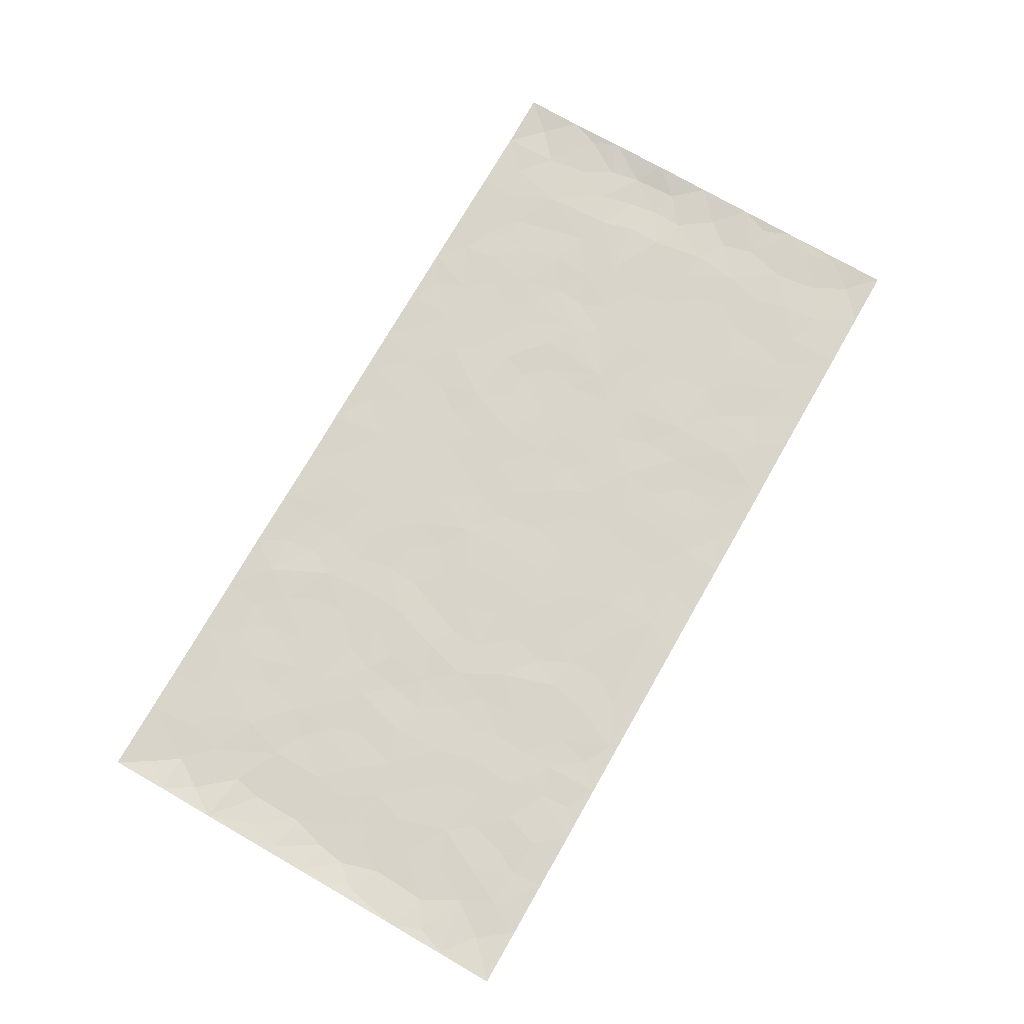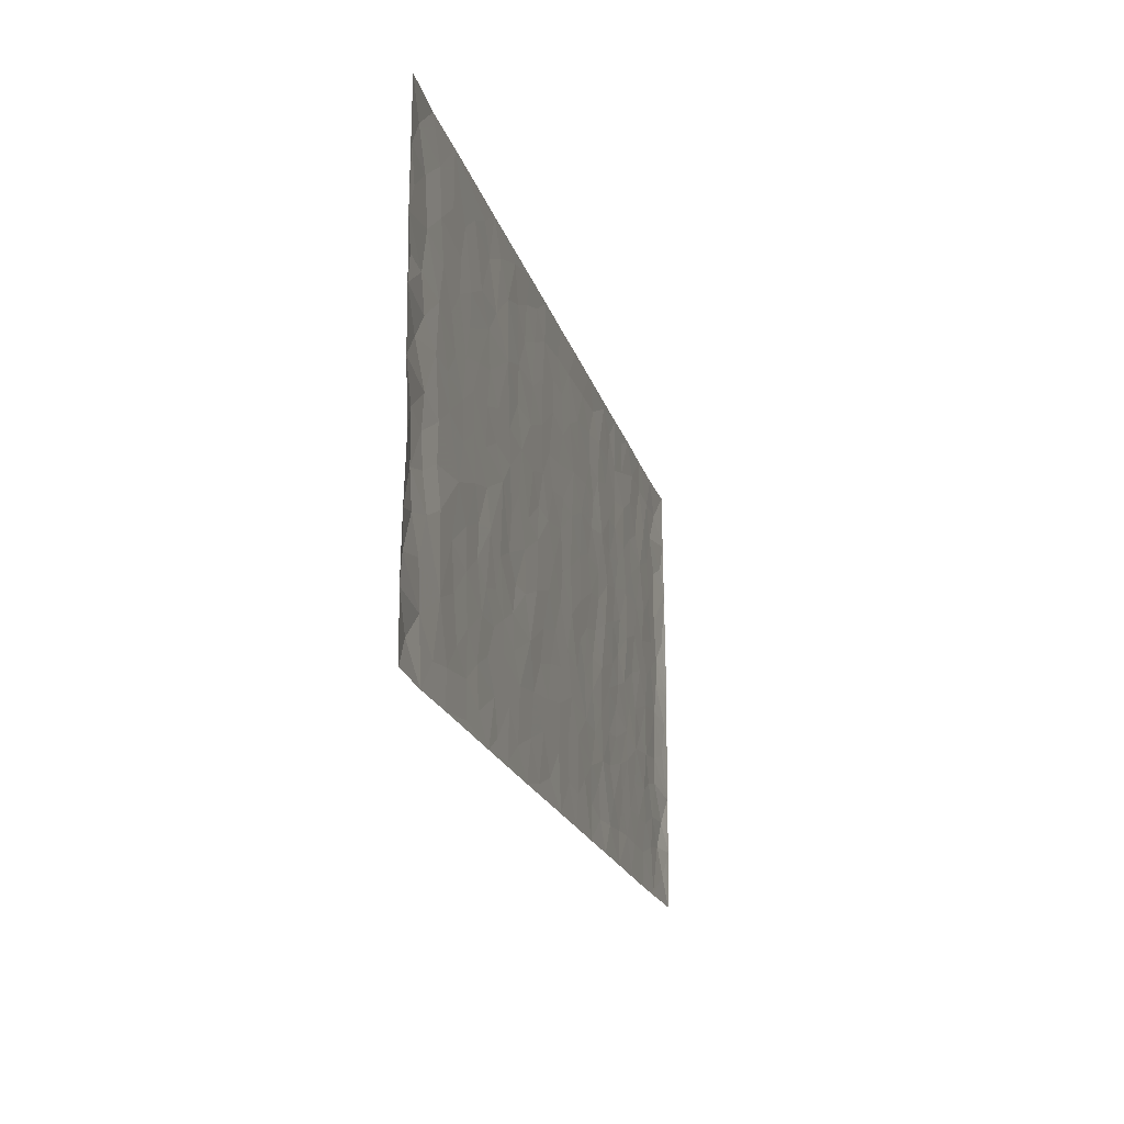
<metadata>
{"format":"obj","ext":"obj","renderer":"f3d","projection":"perspective","resolution":1024,"background":"white","views":[{"elev":74.6,"azim":119.8,"up":"+Z"},{"elev":-19.4,"azim":-75.8,"up":"+Y"}]}
</metadata>
<code>
v -0.983 0.001851 0.00622
v -0.983 0.9981 0.004916
v 0.9836 0.002022 0.003522
v 0.9836 0.998 0.003336
v -0.7993 0.3927 -3.288e-05
v -0.9834 0.5002 0.006039
v -0.8611 0.3581 -0.003825
v 9.182e-05 0.001552 0.001319
v -0.9831 0.2508 0.006736
v -0.9266 0.3385 -0.002824
v -0.7365 0.002157 0.001287
v -0.9832 0.1266 0.004289
v -0.7123 0.293 0.000226
v -0.8601 0.002241 0.0005116
v -0.8442 0.2887 -0.0009749
v -0.4894 0.001616 0.001359
v -0.9627 0.1888 0.0008393
v -0.2913 0.1672 0.0004295
v -0.7793 0.3221 0.00136
v -0.8664 0.121 -0.001742
v -0.9279 0.06446 -0.00334
v -0.7985 0.0647 -0.000527
v -0.6738 0.1272 -0.0007183
v -0.726 0.07525 -7.937e-05
v -0.8777 0.2079 -0.001445
v -0.9142 0.2706 -0.002678
v -0.7719 0.1773 0.0009749
v -0.6937 0.21 -0.0008193
v -0.8675 0.4884 -0.001458
v -0.9823 0.376 0.01044
v -0.7365 0.9984 0.0009911
v -0.5363 0.2226 0.0001252
v 0.2587 0.1572 -0.0006942
v -0.9835 0.7488 0.00374
v -0.3656 0.3933 -0.0009902
v -0.7852 0.7528 -9.607e-05
v -0.8024 0.8313 -3.977e-05
v -0.5819 0.4423 -0.0002394
v -0.6008 0.6055 -1.26e-06
v -0.4899 0.998 0.0008899
v -0.9609 0.6865 0.0006264
v -0.6628 0.5623 -0.0004027
v -0.3897 0.7535 0.0009436
v -0.5086 0.2802 -0.0005511
v -0.4587 0.2254 -0.0007623
v -0.4945 0.1625 -0.0007736
v -0.448 0.6363 0.0002307
v -0.3654 0.5598 -0.0001707
v 0.1646 0.4735 0.0004362
v -0.3319 0.2213 -0.0002151
v -0.2088 0.6106 0.0001025
v -0.3742 0.629 0.0004454
v -0.3005 0.05739 -2.796e-06
v -0.6284 0.7102 -0.0004194
v -0.3935 0.1944 -0.0002676
v -0.8752 0.6177 -0.002006
v -0.03745 0.3483 -0.0002897
v 0.0573 0.3395 0.0002694
v 0.2965 0.4511 -0.0009648
v -0.09416 0.5515 0.0001099
v -0.1639 0.5559 -0.0008218
v 0.09165 0.6299 0.0005787
v -0.6334 0.3462 2.731e-05
v -0.7509 0.5738 -7.605e-05
v -0.9556 0.8096 0.002763
v -0.5595 0.1294 -0.0002285
v -0.3663 0.01188 0.0008321
v -0.798 0.4661 0.000918
v -0.6176 0.1725 -0.0001803
v -0.6145 0.0184 0.0005883
v -0.2432 0.00141 0.001036
v -0.6158 0.08844 -0.001224
v -0.5464 0.05323 -0.0001574
v -0.4303 0.03725 -0.0002282
v -0.4501 0.1041 -0.0006112
v -0.895 0.6857 -0.001797
v -0.9752 0.8735 0.003408
v -0.7388 0.5089 -1.281e-05
v -0.0001789 0.9981 0.001148
v -0.8058 0.6752 0.0003751
v -0.5615 0.3153 -0.001122
v -0.5122 0.461 -0.0002897
v 0.006575 0.571 -0.0004658
v -0.04913 0.4828 0.0001947
v 0.00361 0.4197 -0.0003653
v -0.1229 0.1281 -0.0002903
v -0.5699 0.6699 -0.0002046
v -0.9191 0.5622 -0.002712
v -0.7345 0.6909 -0.0005192
v -0.4476 0.2972 -0.0006796
v -0.6316 0.2676 0.0004714
v -0.5013 0.6883 -0.0003825
v -0.1713 0.485 0.000321
v -0.2604 0.4361 -0.0002271
v -0.6485 0.6489 -0.000341
v -0.01097 0.1171 -4.195e-05
v -0.4142 0.5103 0.0004965
v -0.3413 0.2884 1.143e-05
v -0.2388 0.5037 0.0001278
v -0.1787 0.3821 0.0007391
v -0.9835 0.6242 0.005064
v -0.7071 0.6225 -0.0005214
v -0.8162 0.5795 0.0001065
v -0.3609 0.1102 -0.0002165
v -0.5212 0.5329 9.933e-05
v -0.6841 0.406 0.001036
v -0.1287 0.3243 5.793e-05
v -0.1478 0.2495 -0.000382
v -0.5178 0.6114 -0.0001435
v 0.1074 0.7286 0.0003137
v -0.003328 0.2151 0.0001424
v -0.07194 0.2734 -0.0004558
v 0.005047 0.2885 -0.0003332
v -0.428 0.364 0.0009186
v -0.1947 0.1839 -0.0001288
v -0.6552 0.4877 -0.0004165
v -0.5563 0.3813 -0.001087
v -0.4913 0.3917 0.0008265
v -0.306 0.5243 -0.0001349
v -0.2567 0.3503 -0.000331
v -0.3537 0.4671 -0.0006915
v -0.2244 0.271 0.001134
v -0.08993 0.4114 0.00032
v -0.5951 0.5312 -0.0003117
v -0.09102 0.1984 -4.508e-05
v -0.2118 0.09347 -0.0002172
v -0.3972 0.2583 -0.0008699
v -0.9312 0.4383 -0.002135
v -0.8704 0.421 -0.0041
v 0.09177 0.4225 0.0004261
v 0.2072 0.2377 0.0003985
v 0.08227 0.5166 0.0003735
v 0.01957 0.4878 -0.0005657
v 0.1651 0.3928 -0.0007029
v 0.7947 0.4968 -6.494e-07
v 0.2189 0.4336 -0.0006
v 0.2653 0.3134 -0.0003651
v 0.1593 0.567 0.0003429
v 0.1213 0.9981 0.001703
v -0.2911 0.6195 0.0003119
v 0.4235 0.8798 -0.0006905
v 0.4894 0.9983 0.001138
v -0.213 0.7806 -9.396e-05
v -0.05795 0.8637 -0.0005981
v -0.3199 0.3487 -0.001332
v -0.4586 0.5658 -0.0003991
v -0.07336 0.05255 -0.0007481
v -0.1568 0.02187 0.0003212
v 0.121 0.002161 0.0008363
v 0.01326 0.8596 -0.0005455
v -0.01623 0.6994 -0.0003298
v 0.4216 0.1965 -0.0008897
v 0.3405 0.2896 0.0006416
v 0.5929 0.5261 0.0008878
v 0.5255 0.5466 -0.0005588
v 0.4556 0.135 -0.0001565
v 0.5236 0.2277 -0.0002075
v 0.4137 0.3614 4.12e-05
v 0.02275 0.6403 -6.383e-05
v -0.05857 0.6273 -0.0002951
v -0.1455 0.7294 0.0001877
v -0.08566 0.6928 -0.0005151
v -0.05972 0.7907 -4.432e-05
v -0.1352 0.6329 -9.622e-05
v 0.02061 0.7744 0.0001345
v 0.2431 0.9982 0.001433
v -0.0188 0.9262 -0.0004798
v -0.2678 0.846 -0.001129
v -0.198 0.8799 -0.0005376
v -0.3146 0.7806 0.0001557
v -0.2434 0.9985 0.001192
v -0.2266 0.6959 0.0004675
v -0.3166 0.6998 -0.0005623
v -0.1391 0.8293 0.0002837
v -0.1209 0.9984 0.001481
v 0.2163 0.7454 -0.0005701
v 0.1724 0.6667 0.0005869
v 0.3259 0.5946 -0.0002225
v 0.2596 0.5226 -0.0002017
v 0.2647 0.6653 -0.0004346
v 0.4237 0.7438 3.885e-05
v 0.3547 0.6826 0.0009571
v 0.2845 0.7326 -0.001049
v 0.06773 0.9285 -6.232e-05
v 0.07806 0.8226 1.453e-05
v 0.1442 0.8574 0.0003567
v 0.2487 0.8727 -0.0007243
v 0.3204 0.7929 0.0006458
v 0.2308 0.5952 -4.525e-05
v -0.8855 0.8672 -0.002454
v -0.6842 0.8161 -0.0009019
v -0.8726 0.7745 -0.00142
v -0.8602 0.9982 0.0002222
v -0.9258 0.9395 -0.001987
v -0.8134 0.9211 -0.0004886
v -0.7359 0.885 9.356e-05
v -0.6072 0.929 -0.0001026
v -0.6643 0.8855 -0.0003516
v -0.6894 0.7454 -0.0006856
v -0.5616 0.8139 0.0002921
v -0.6235 0.7807 -0.0001604
v -0.5122 0.9006 -0.001159
v -0.3909 0.8779 0.0006127
v -0.5464 0.9599 -7.011e-05
v -0.4652 0.8156 -0.0002493
v -0.443 0.9358 0.0004086
v -0.3448 0.9726 0.0005815
v -0.5125 0.7603 -0.0002618
v -0.3195 0.9011 -0.0008249
v -0.2573 0.9304 -0.0009925
v 0.1549 0.7843 -0.000268
v 0.253 0.8036 -0.0004307
v 0.1866 0.9329 -0.0002955
v 0.3921 0.8117 4.038e-05
v 0.3359 0.8805 0.0006033
v 0.3804 0.9824 0.0004426
v 0.287 0.9374 -0.0008303
v 0.4409 0.9478 -0.0009578
v 0.3801 0.4932 0.001087
v 0.3248 0.5285 -0.0005704
v 0.484 0.6038 -0.0008001
v 0.4316 0.6641 -0.0005462
v 0.4055 0.5877 0.00051
v 0.3524 0.1901 0.000596
v 0.4817 0.3346 -0.0009135
v 0.4596 0.5222 -0.0003944
v 0.346 0.3879 0.001222
v -0.123 0.9144 -0.0004669
v -0.1822 0.9578 -0.0004687
v 0.3195 0.1329 -0.001149
v 0.6133 0.01449 0.0005728
v 0.1999 0.3333 -0.0005426
v 0.2702 0.3847 -0.0006618
v 0.585 0.2481 0.0001896
v 0.737 0.9984 0.0005418
v 0.9834 0.2514 0.005367
v 0.4919 0.8117 -0.0008568
v 0.7207 0.4873 0.0006117
v 0.4884 0.7465 -0.0006148
v 0.9831 0.5001 0.008064
v 0.6712 0.2944 0.0007219
v 0.5098 0.4677 -0.001477
v 0.7809 0.3113 -0.0002047
v 0.5624 0.4157 -6.877e-05
v 0.4896 0.001531 0.001401
v 0.08927 0.252 4.136e-05
v 0.5054 0.07682 -0.001033
v 0.1335 0.3187 0.0004344
v 0.4163 0.2667 -0.0002683
v 0.8777 0.2656 -0.001726
v 0.6433 0.4619 -0.000617
v 0.5789 0.08217 -0.0007838
v 0.4489 0.4258 0.0003349
v 0.6089 0.372 4.28e-05
v 0.2856 0.2325 3.218e-05
v 0.4785 0.2717 -0.0002327
v 0.2629 0.07818 -0.001523
v 0.3662 0.001357 0.001623
v 0.2432 0.001664 0.0008793
v 0.1995 0.1144 -0.000423
v 0.06713 0.1697 -0.0001705
v 0.1437 0.1895 0.0002164
v 0.614 0.1476 -4.82e-05
v 0.7798 0.4231 0.0004514
v 0.751 0.2215 0.0006399
v 0.6526 0.08072 -0.0004899
v 0.6711 0.3849 -0.0001123
v 0.7204 0.3396 -0.0006686
v 0.8899 0.3266 -0.003407
v 0.7483 0.5675 -8.626e-05
v 0.6943 0.1459 -8.635e-05
v 0.7665 0.1504 -0.0002765
v 0.8437 0.3677 -0.001488
v 0.9467 0.35 0.002095
v 0.8902 0.4385 -0.002392
v 0.5835 0.3133 -8.287e-05
v 0.8242 0.1065 -0.0004968
v 0.3312 0.0629 -0.001039
v 0.4106 0.06838 0.0008155
v 0.06977 0.07778 -0.0003565
v 0.1411 0.07222 0.0001051
v 0.9831 0.7487 0.005515
v 0.7345 0.07957 -0.0006708
v 0.6573 0.2162 -0.0001574
v 0.9651 0.4249 0.004955
v 0.9113 0.5089 -0.002322
v 0.8118 0.2509 -0.00187
v 0.5337 0.1483 -0.0007442
v 0.737 0.001822 0.0003104
v 0.5033 0.394 -0.0001421
v 0.9447 0.06425 -0.0002752
v 0.983 0.1267 0.006368
v 0.8437 0.181 -0.001141
v 0.9029 0.1251 -0.0033
v 0.833 0.009481 0.001207
v 0.9423 0.1889 -0.00126
v 0.6683 0.5556 0.0006518
v 0.6944 0.6326 0.0001034
v 0.5869 0.6358 0.0005443
v 0.8302 0.6909 -0.0008314
v 0.6338 0.7712 -0.0003283
v 0.9619 0.6244 0.002895
v 0.7712 0.6413 0.0005867
v 0.8596 0.5947 -0.00204
v 0.737 0.7434 0.0004937
v 0.8503 0.5303 -0.00175
v 0.9211 0.5737 -0.003002
v 0.8967 0.6589 -0.002346
v 0.6423 0.6921 6.804e-05
v 0.567 0.7237 0.0001798
v 0.5104 0.6743 -0.0005289
v 0.8579 0.8519 -0.00157
v 0.7154 0.8709 -0.001317
v 0.8165 0.7763 -0.0007777
v 0.9023 0.7771 -0.002204
v 0.7845 0.8438 0.0001128
v 0.9805 0.8734 0.004112
v 0.6972 0.8021 -0.0008168
v 0.9591 0.8105 0.00183
v 0.7452 0.9314 -0.001193
v 0.8603 0.9981 0.000862
v 0.6129 0.9984 0.001895
v 0.8251 0.9255 -0.0006024
v 0.9119 0.9275 -0.001768
v 0.664 0.9345 0.0002315
v 0.5581 0.9015 -0.0008848
v 0.4922 0.8811 -0.000701
v 0.5512 0.9697 0.0002341
v 0.5713 0.8218 0.0005775
v 0.6386 0.8606 3.212e-05
f 29 6 128
f 12 21 20
f 26 10 9
f 55 45 46
f 27 19 15
f 26 9 17
f 101 6 88
f 12 1 21
f 7 15 19
f 125 86 96
f 84 123 85
f 129 29 128
f 25 27 15
f 12 20 17
f 73 75 66
f 22 14 11
f 26 17 25
f 9 12 17
f 25 15 26
f 5 129 7
f 52 146 48
f 55 18 50
f 7 19 5
f 20 27 25
f 124 82 105
f 41 76 34
f 20 14 22
f 14 20 21
f 14 21 1
f 24 22 11
f 24 27 22
f 72 66 69
f 69 32 91
f 70 24 11
f 24 23 27
f 17 20 25
f 27 20 22
f 10 15 7
f 10 26 15
f 23 28 27
f 27 13 19
f 28 23 69
f 13 27 28
f 119 121 94
f 10 7 129
f 6 30 128
f 9 10 30
f 36 192 80
f 80 102 89
f 118 81 44
f 64 103 78
f 115 126 86
f 45 32 46
f 91 63 13
f 129 68 29
f 95 87 54
f 95 54 199
f 202 40 204
f 82 97 105
f 29 88 6
f 18 55 104
f 148 126 71
f 38 82 124
f 50 18 122
f 117 82 38
f 5 19 106
f 82 117 118
f 80 64 102
f 127 45 55
f 194 77 190
f 98 35 114
f 39 124 105
f 127 50 98
f 106 19 13
f 66 75 46
f 39 95 42
f 63 117 38
f 95 89 102
f 101 56 76
f 51 140 99
f 18 53 126
f 62 83 132
f 45 127 90
f 112 113 57
f 103 29 68
f 130 85 58
f 109 39 105
f 35 94 121
f 113 246 58
f 151 165 163
f 120 100 94
f 114 127 98
f 192 190 65
f 95 39 87
f 36 191 37
f 67 104 74
f 56 101 88
f 13 63 106
f 192 34 76
f 268 241 243
f 108 115 125
f 93 84 60
f 133 84 85
f 156 288 157
f 101 76 41
f 80 103 64
f 105 97 146
f 99 61 51
f 92 109 47
f 125 96 111
f 158 227 153
f 75 104 55
f 69 66 32
f 81 91 32
f 106 78 68
f 42 64 78
f 77 34 65
f 24 70 72
f 75 73 16
f 16 71 67
f 2 34 77
f 13 28 91
f 103 56 88
f 56 80 76
f 72 69 23
f 11 16 70
f 16 73 70
f 16 67 74
f 115 18 126
f 24 72 23
f 73 72 70
f 16 74 75
f 72 73 66
f 32 45 44
f 84 83 60
f 66 46 32
f 78 106 116
f 117 63 81
f 67 53 104
f 103 68 78
f 69 91 28
f 36 80 89
f 106 38 116
f 106 68 5
f 81 118 117
f 62 132 138
f 32 44 81
f 53 67 71
f 57 58 85
f 123 100 107
f 93 60 61
f 33 230 224
f 8 96 147
f 132 133 130
f 140 48 119
f 93 100 123
f 122 98 50
f 164 60 160
f 53 71 126
f 125 112 108
f 193 194 195
f 75 55 46
f 63 91 81
f 56 103 80
f 196 198 31
f 18 104 53
f 121 48 97
f 38 106 63
f 118 97 82
f 97 35 121
f 51 172 140
f 130 134 49
f 87 39 109
f 288 252 263
f 97 114 35
f 47 43 92
f 57 113 58
f 248 130 58
f 34 101 41
f 114 90 127
f 116 124 42
f 145 94 35
f 118 114 97
f 167 79 175
f 98 145 35
f 85 123 57
f 43 47 52
f 199 36 89
f 42 78 116
f 159 83 62
f 88 29 103
f 74 104 75
f 118 44 90
f 173 140 172
f 42 95 102
f 190 192 37
f 65 190 77
f 89 95 199
f 125 111 112
f 92 87 109
f 18 115 122
f 177 180 176
f 112 57 107
f 109 105 146
f 93 94 100
f 285 286 275
f 96 86 147
f 137 232 131
f 57 123 107
f 87 92 208
f 49 134 136
f 132 130 49
f 161 164 162
f 50 127 55
f 122 108 107
f 122 107 100
f 48 140 52
f 118 90 114
f 99 119 94
f 123 84 93
f 36 37 192
f 48 121 119
f 120 122 100
f 39 42 124
f 38 124 116
f 248 58 246
f 44 45 90
f 98 122 120
f 146 52 47
f 94 93 99
f 168 209 170
f 212 183 188
f 202 197 200
f 42 102 64
f 107 108 112
f 99 93 61
f 8 280 96
f 112 111 113
f 125 115 86
f 115 108 122
f 128 30 10
f 5 68 129
f 10 129 128
f 132 49 138
f 83 84 133
f 130 133 85
f 83 133 132
f 248 134 130
f 156 152 224
f 151 110 165
f 212 186 211
f 153 224 249
f 254 251 244
f 246 261 262
f 225 158 249
f 49 136 179
f 185 184 150
f 214 188 181
f 181 188 182
f 161 163 174
f 143 170 172
f 110 211 185
f 184 79 167
f 174 228 169
f 62 110 159
f 163 150 144
f 210 169 229
f 170 143 168
f 176 211 110
f 98 120 145
f 94 145 120
f 48 146 97
f 109 146 47
f 148 86 126
f 147 86 148
f 71 8 148
f 8 147 148
f 244 276 254
f 232 136 134
f 174 143 161
f 60 83 160
f 163 162 151
f 159 160 83
f 261 281 262
f 259 281 149
f 219 220 59
f 246 113 111
f 33 255 131
f 157 256 152
f 137 255 153
f 230 278 279
f 262 260 33
f 154 155 242
f 131 255 137
f 248 131 232
f 281 280 149
f 259 258 278
f 220 179 59
f 159 151 160
f 162 160 151
f 164 61 60
f 228 174 144
f 144 174 163
f 159 110 151
f 161 172 164
f 186 184 185
f 161 162 163
f 61 164 51
f 160 162 164
f 187 217 213
f 150 163 165
f 205 202 200
f 79 184 139
f 170 43 173
f 174 169 143
f 161 143 172
f 167 144 150
f 176 180 183
f 172 170 173
f 223 226 221
f 185 150 165
f 99 140 119
f 207 206 203
f 172 51 164
f 43 52 173
f 173 52 140
f 167 175 228
f 228 229 169
f 210 168 169
f 177 110 62
f 189 138 179
f 62 138 177
f 136 232 233
f 181 182 222
f 150 184 167
f 178 180 189
f 49 179 138
f 177 138 189
f 180 178 182
f 178 179 220
f 307 308 304
f 222 223 221
f 215 187 188
f 176 183 212
f 187 213 186
f 214 215 188
f 185 211 186
f 237 181 239
f 182 188 183
f 110 185 165
f 216 215 141
f 211 176 212
f 182 183 180
f 176 110 177
f 213 184 186
f 178 189 179
f 177 189 180
f 195 190 37
f 197 198 200
f 195 194 190
f 34 192 65
f 80 192 76
f 37 196 195
f 194 2 77
f 193 2 194
f 196 37 191
f 31 193 195
f 198 196 191
f 31 195 196
f 199 201 191
f 197 204 31
f 198 191 201
f 31 198 197
f 201 199 54
f 36 199 191
f 54 208 201
f 208 43 205
f 208 54 87
f 198 201 200
f 206 205 203
f 43 170 203
f 210 207 209
f 40 202 206
f 31 204 40
f 197 202 204
f 208 205 200
f 43 203 205
f 205 206 202
f 203 209 207
f 171 40 207
f 40 206 207
f 208 200 201
f 43 208 92
f 170 209 203
f 168 143 169
f 207 210 171
f 168 210 209
f 188 187 212
f 212 187 186
f 166 139 213
f 184 213 139
f 237 214 181
f 215 214 141
f 216 141 218
f 213 217 166
f 142 166 216
f 217 216 166
f 187 215 217
f 216 217 215
f 237 141 214
f 142 216 218
f 223 222 182
f 179 136 59
f 223 220 219
f 267 238 251
f 237 327 141
f 223 182 178
f 158 290 253
f 220 223 178
f 59 233 227
f 233 59 136
f 248 246 131
f 153 249 158
f 251 254 267
f 223 219 226
f 111 261 246
f 297 251 238
f 276 256 157
f 167 228 144
f 229 228 175
f 175 171 229
f 229 171 210
f 260 257 33
f 265 271 272
f 266 289 283
f 269 243 250
f 249 224 152
f 266 283 271
f 227 233 137
f 253 227 158
f 325 313 320
f 135 264 275
f 310 329 239
f 270 298 297
f 249 256 225
f 275 273 269
f 311 222 221
f 155 154 299
f 234 276 157
f 310 311 299
f 222 239 181
f 221 226 155
f 266 263 252
f 242 290 244
f 264 273 275
f 273 264 243
f 242 244 154
f 276 290 225
f 288 234 157
f 240 282 302
f 275 286 306
f 225 290 158
f 234 263 284
f 241 254 276
f 233 232 137
f 137 153 227
f 264 135 238
f 244 251 154
f 260 259 257
f 227 253 219
f 33 224 255
f 154 297 299
f 240 302 307
f 297 154 251
f 264 268 243
f 253 226 219
f 271 284 263
f 277 294 293
f 290 242 253
f 241 234 284
f 59 227 219
f 242 155 226
f 252 245 231
f 157 152 156
f 257 230 33
f 152 256 249
f 278 230 257
f 262 33 131
f 224 153 255
f 259 278 257
f 134 248 232
f 230 279 224
f 96 261 111
f 261 96 280
f 280 281 261
f 246 262 131
f 252 247 245
f 268 267 241
f 283 277 272
f 288 247 252
f 275 274 285
f 295 291 294
f 267 268 264
f 263 234 288
f 309 310 299
f 290 276 244
f 283 272 271
f 267 254 241
f 265 243 241
f 236 240 285
f 297 238 270
f 303 305 298
f 241 276 234
f 221 155 299
f 272 277 293
f 250 243 287
f 286 285 240
f 284 271 265
f 271 263 266
f 295 3 291
f 225 256 276
f 241 284 265
f 289 266 231
f 3 292 291
f 321 235 323
f 293 294 296
f 279 278 258
f 245 279 258
f 279 156 224
f 260 281 259
f 280 8 149
f 262 281 260
f 231 266 252
f 267 264 238
f 306 304 270
f 283 289 295
f 243 269 273
f 236 269 250
f 294 292 296
f 274 236 285
f 269 274 275
f 250 287 293
f 245 289 231
f 236 274 269
f 156 279 247
f 242 226 253
f 247 279 245
f 243 265 287
f 288 156 247
f 265 272 293
f 296 292 236
f 293 287 265
f 295 294 277
f 277 283 295
f 236 250 296
f 289 3 295
f 292 294 291
f 293 296 250
f 300 304 308
f 325 320 235
f 329 330 326
f 270 304 303
f 270 303 298
f 309 305 301
f 135 306 270
f 299 297 298
f 298 309 299
f 238 135 270
f 300 314 305
f 303 300 305
f 304 306 307
f 300 303 304
f 282 319 315
f 322 325 235
f 275 306 135
f 307 306 286
f 240 307 286
f 308 307 302
f 302 282 308
f 308 282 315
f 305 309 298
f 310 309 301
f 310 301 329
f 310 239 311
f 222 311 239
f 299 311 221
f 319 312 315
f 312 323 316
f 301 305 318
f 305 314 316
f 300 308 315
f 316 314 312
f 312 314 315
f 315 314 300
f 323 312 324
f 316 313 318
f 282 4 317
f 330 313 325
f 4 321 324
f 235 320 323
f 282 317 319
f 312 319 317
f 326 325 322
f 316 320 313
f 316 318 305
f 142 218 327
f 327 218 141
f 316 323 320
f 324 312 317
f 4 324 317
f 321 323 324
f 318 313 330
f 328 326 322
f 326 327 329
f 329 327 237
f 326 328 327
f 322 142 328
f 327 328 142
f 329 237 239
f 301 318 330
f 326 330 325
f 330 329 301

</code>
